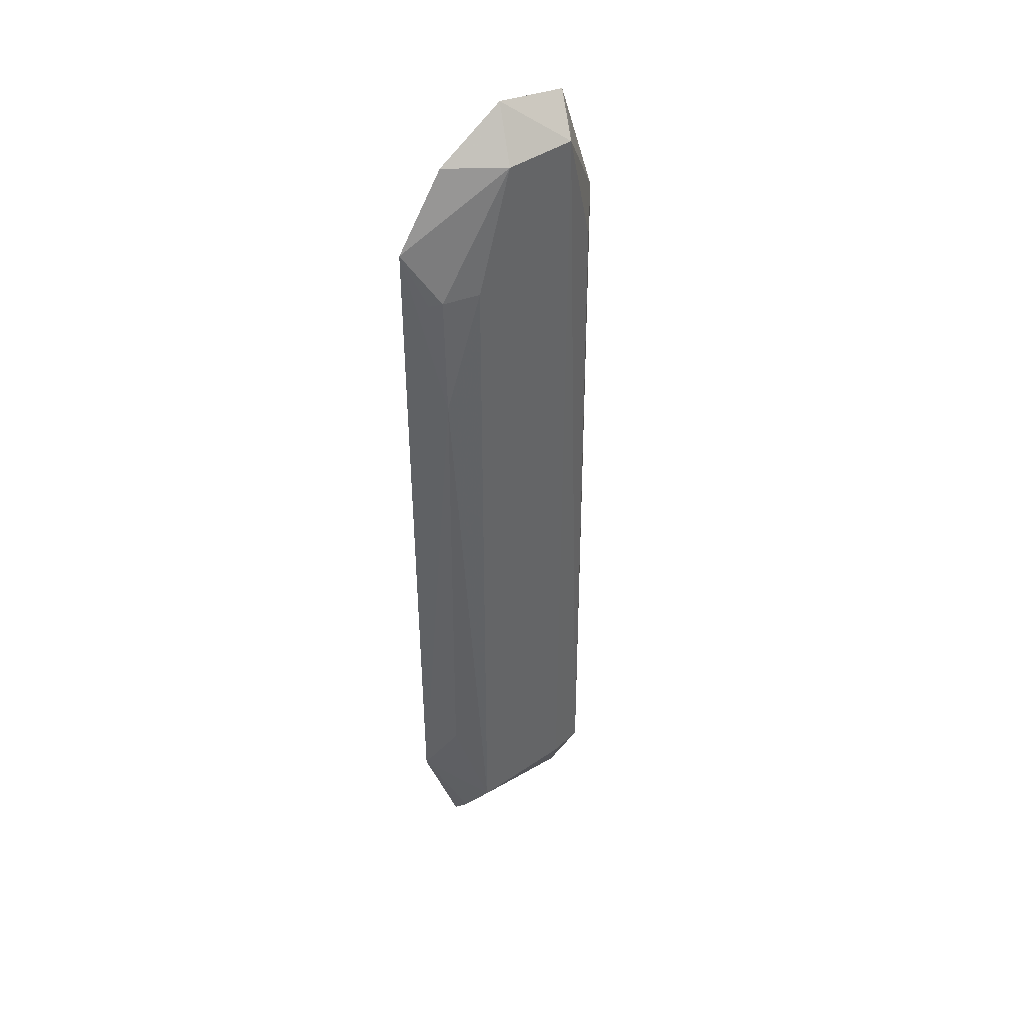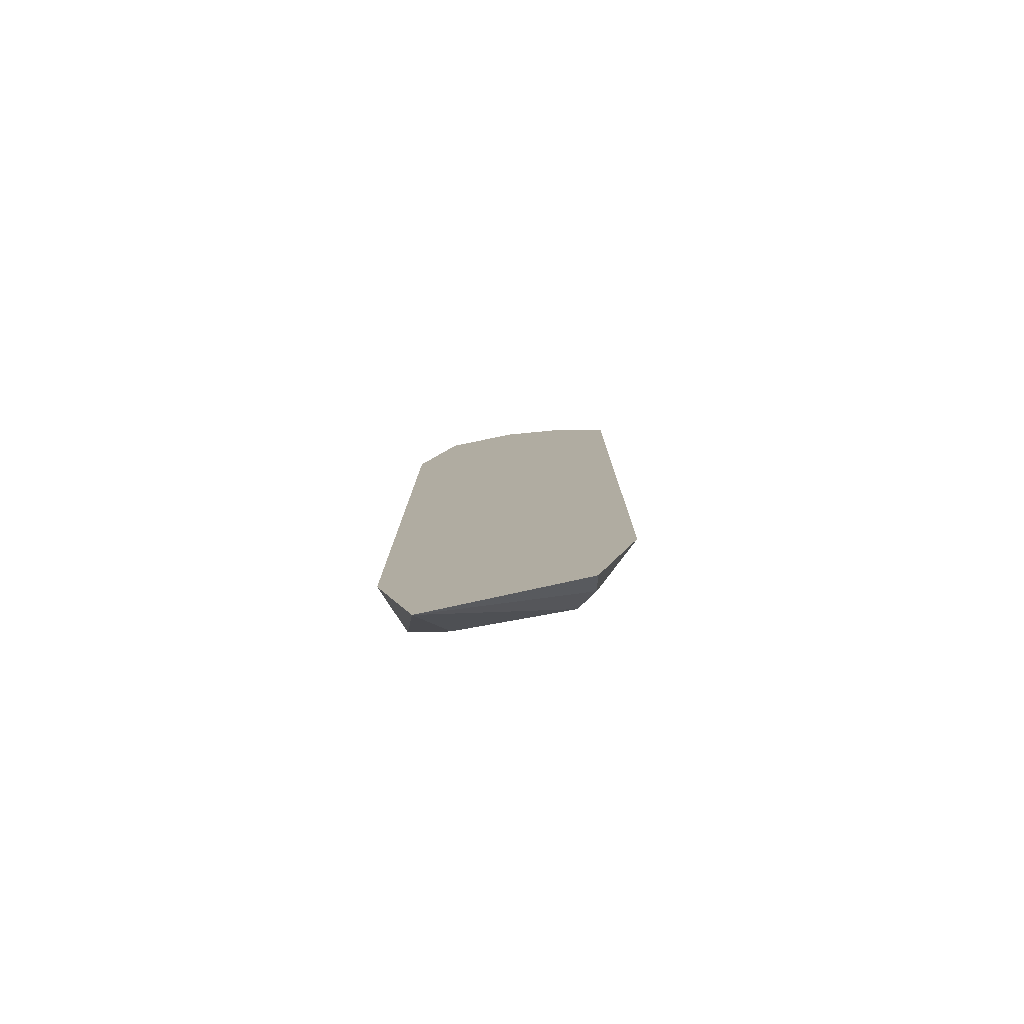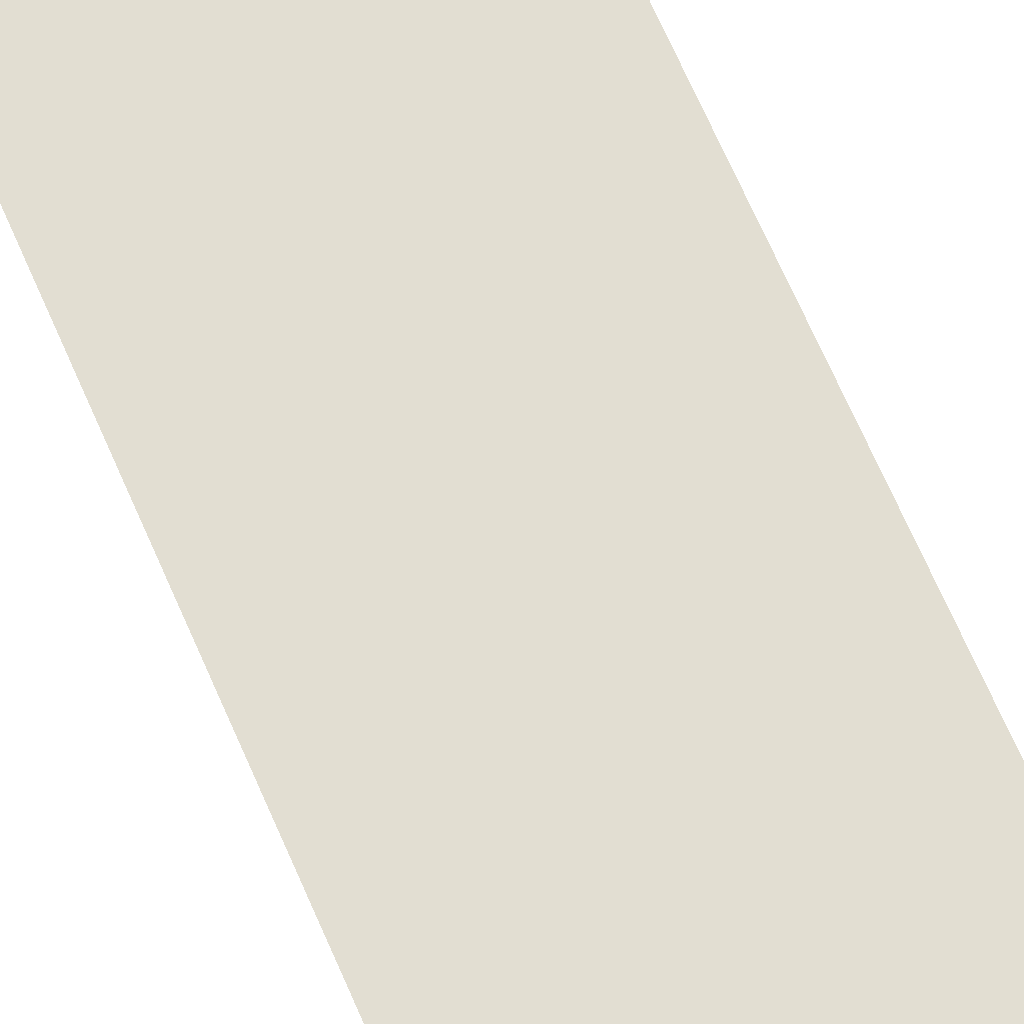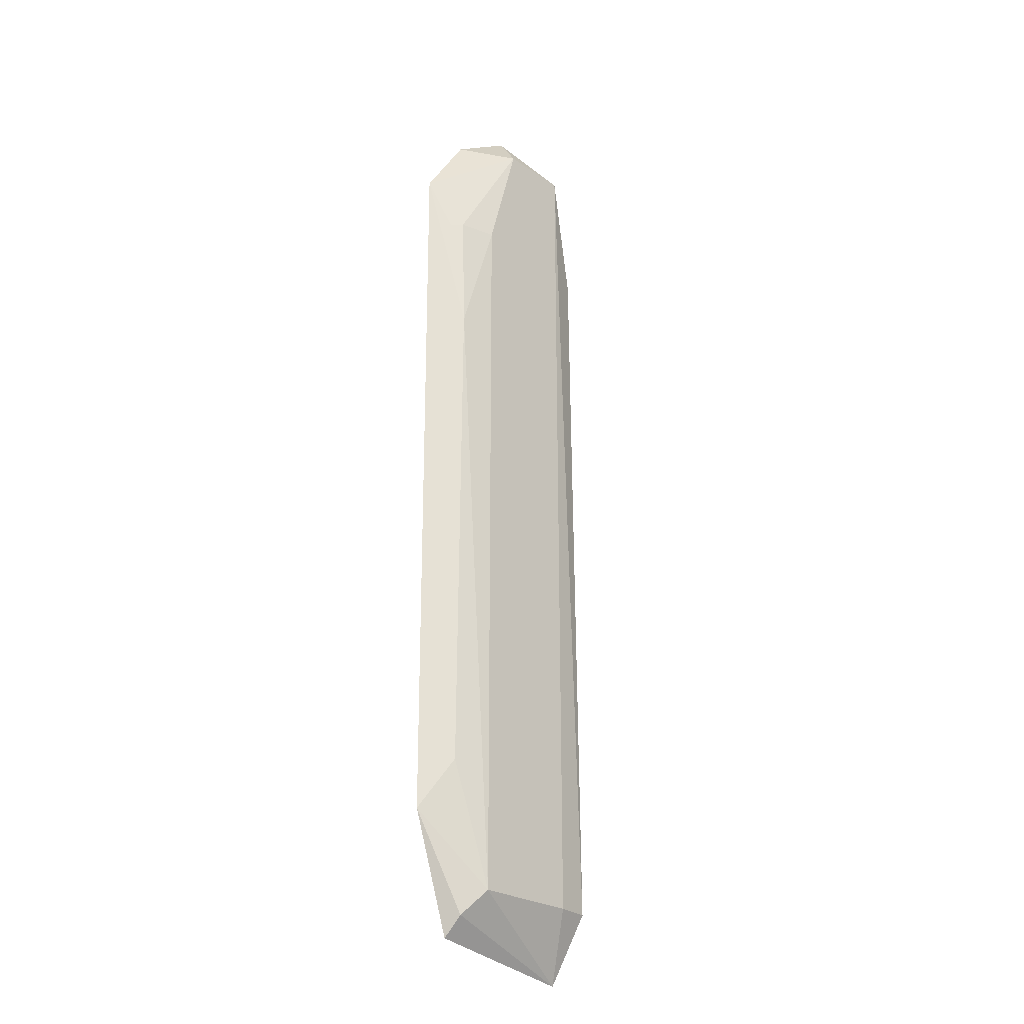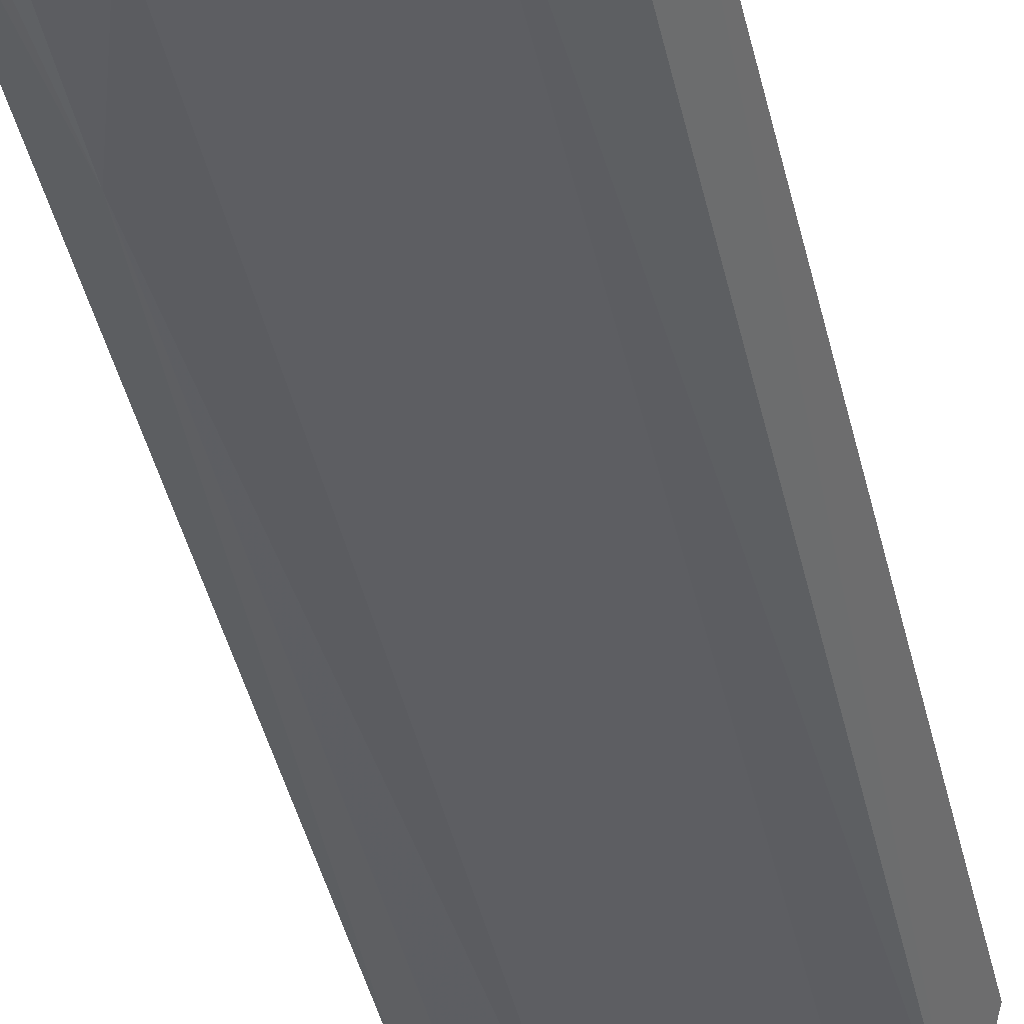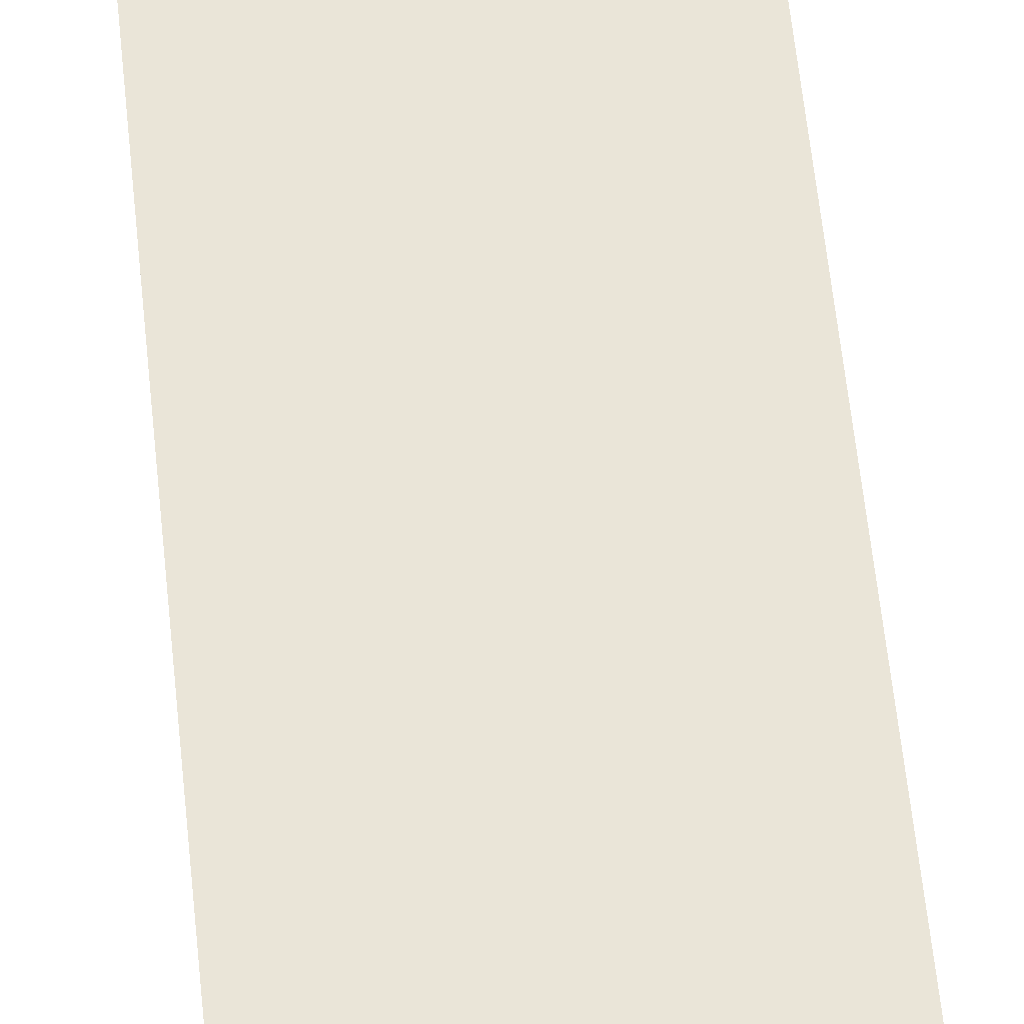
<metadata>
{"format":"obj","ext":"obj","renderer":"f3d","projection":"perspective","resolution":1024,"background":"white","views":[{"elev":42.7,"azim":140.9,"up":"+Y"},{"elev":-79.8,"azim":10.3,"up":"+Y"},{"elev":67.9,"azim":156.3,"up":"+Z"},{"elev":-25.0,"azim":132.5,"up":"+Y"},{"elev":-38.3,"azim":-168.5,"up":"+Z"},{"elev":59.4,"azim":173.9,"up":"+Z"}]}
</metadata>
<code>
v 0.02309 -0.1407 0.002507
v 0.02407 -0.1469 0.007899
v -0.02346 -0.1544 0.007899
v 0.03659 -0.1105 0.007899
v 0.0285 0.05712 -0.001044
v 0.03732 0.1114 0.007899
v 0.0285 -0.09519 0.0003253
v 0.0285 0.05712 -0.001044
v 0.03659 -0.1105 0.007899
v 0.03659 -0.1105 0.007899
v 0.02407 -0.1469 0.007899
v 0.02309 -0.1407 0.002507
v 0.0009022 0.1473 0.007899
v -0.01623 0.1333 -0.003037
v -0.02188 0.1432 0.007899
v -0.03544 -0.1125 0.007899
v -0.03393 0.1066 0.007899
v -0.02742 -0.1333 -0.001297
v -0.02742 -0.1333 -0.001297
v -0.02346 -0.1544 0.007899
v -0.03544 -0.1125 0.007899
v 0.0285 0.09519 2.505e-05
v 0.0285 0.05712 -0.001044
v 0.01732 0.09519 -0.003044
v 0.0285 0.09519 2.505e-05
v 0.006132 0.1333 -0.003043
v 0.03732 0.1114 0.007899
v 0.01732 0.09519 -0.003044
v 0.006132 0.1333 -0.003043
v 0.0285 0.09519 2.505e-05
v -0.03393 0.1066 0.007899
v -0.02188 0.1432 0.007899
v -0.02052 0.1346 0.002507
v -0.01623 0.1333 -0.003037
v -0.03393 0.1066 0.007899
v -0.02052 0.1346 0.002507
v -0.02052 0.1346 0.002507
v -0.02188 0.1432 0.007899
v -0.01623 0.1333 -0.003037
v -0.02742 0.09519 0.0008105
v -0.03393 0.1066 0.007899
v -0.01623 0.1333 -0.003037
v -0.01623 0.1333 -0.003037
v -0.02742 -0.1333 -0.001297
v -0.02742 0.09519 0.0008105
v -0.02742 0.09519 0.0008105
v -0.02742 -0.1333 -0.001297
v -0.03393 0.1066 0.007899
v 0.02309 -0.1407 0.002507
v -0.02346 -0.1544 0.007899
v 0.01732 -0.1333 -0.003036
v 0.01732 -0.1333 -0.003036
v 0.03659 -0.1105 0.007899
v 0.02309 -0.1407 0.002507
v 0.0285 -0.09519 0.0003253
v 0.03659 -0.1105 0.007899
v 0.01732 -0.1333 -0.003036
v 0.01732 0.09519 -0.003044
v 0.0285 0.05712 -0.001044
v 0.01732 -0.1333 -0.003036
v 0.01732 -0.1333 -0.003036
v 0.0285 0.05712 -0.001044
v 0.0285 -0.09519 0.0003253
v 0.03732 0.1114 0.007899
v 0.006132 0.1333 -0.003043
v 0.02223 0.134 0.007899
v 0.02223 0.134 0.007899
v 0.006132 0.1333 -0.003043
v 0.0009022 0.1473 0.007899
v -0.005051 0.1333 -0.00304
v -0.01623 0.1333 -0.003037
v 0.0009022 0.1473 0.007899
v 0.0009022 0.1473 0.007899
v 0.006132 0.1333 -0.003043
v -0.005051 0.1333 -0.00304
v 0.03732 0.1114 0.007899
v 0.0285 0.05712 -0.001044
v 0.0318 0.09444 0.002507
v 0.0318 0.09444 0.002507
v 0.0285 0.09519 2.505e-05
v 0.03732 0.1114 0.007899
v 0.0285 0.05712 -0.001044
v 0.0285 0.09519 2.505e-05
v 0.0318 0.09444 0.002507
v -0.02346 -0.1544 0.007899
v -0.02742 -0.1333 -0.001297
v -0.01623 -0.1333 -0.003035
v -0.01623 -0.1333 -0.003035
v 0.01732 -0.1333 -0.003036
v -0.02346 -0.1544 0.007899
v -0.01623 -0.1333 -0.003035
v -0.02742 -0.1333 -0.001297
v -0.01623 0.1333 -0.003037
v -0.01623 0.1333 -0.003037
v -0.005051 0.1333 -0.00304
v -0.01623 -0.1333 -0.003035
v -0.01623 -0.1333 -0.003035
v -0.005051 0.1333 -0.00304
v 0.006132 0.1333 -0.003043
v -0.01623 -0.1333 -0.003035
v 0.006132 0.1333 -0.003043
v 0.01732 0.09519 -0.003044
v 0.01732 0.09519 -0.003044
v 0.01732 -0.1333 -0.003036
v -0.01623 -0.1333 -0.003035
v 0.0009022 0.1473 0.007899
v -0.02188 0.1432 0.007899
v 0.02223 0.134 0.007899
v 0.02223 0.134 0.007899
v -0.03393 0.1066 0.007899
v -0.03544 -0.1125 0.007899
v -0.03544 -0.1125 0.007899
v -0.02346 -0.1544 0.007899
v 0.02223 0.134 0.007899
v 0.02223 0.134 0.007899
v 0.03659 -0.1105 0.007899
v 0.03732 0.1114 0.007899
v 0.02223 0.134 0.007899
v -0.02346 -0.1544 0.007899
v 0.02407 -0.1469 0.007899
v 0.02407 -0.1469 0.007899
v 0.03659 -0.1105 0.007899
v 0.02223 0.134 0.007899
v 0.02223 0.134 0.007899
v -0.02188 0.1432 0.007899
v -0.03393 0.1066 0.007899
f 1 2 3
f 4 5 6
f 7 8 9
f 10 11 12
f 13 14 15
f 16 17 18
f 19 20 21
f 22 23 24
f 25 26 27
f 28 29 30
f 31 32 33
f 34 35 36
f 37 38 39
f 40 41 42
f 43 44 45
f 46 47 48
f 49 50 51
f 52 53 54
f 55 56 57
f 58 59 60
f 61 62 63
f 64 65 66
f 67 68 69
f 70 71 72
f 73 74 75
f 76 77 78
f 79 80 81
f 82 83 84
f 85 86 87
f 88 89 90
f 91 92 93
f 94 95 96
f 97 98 99
f 100 101 102
f 103 104 105
f 106 107 108
f 109 110 111
f 112 113 114
f 115 116 117
f 118 119 120
f 121 122 123
f 124 125 126

</code>
